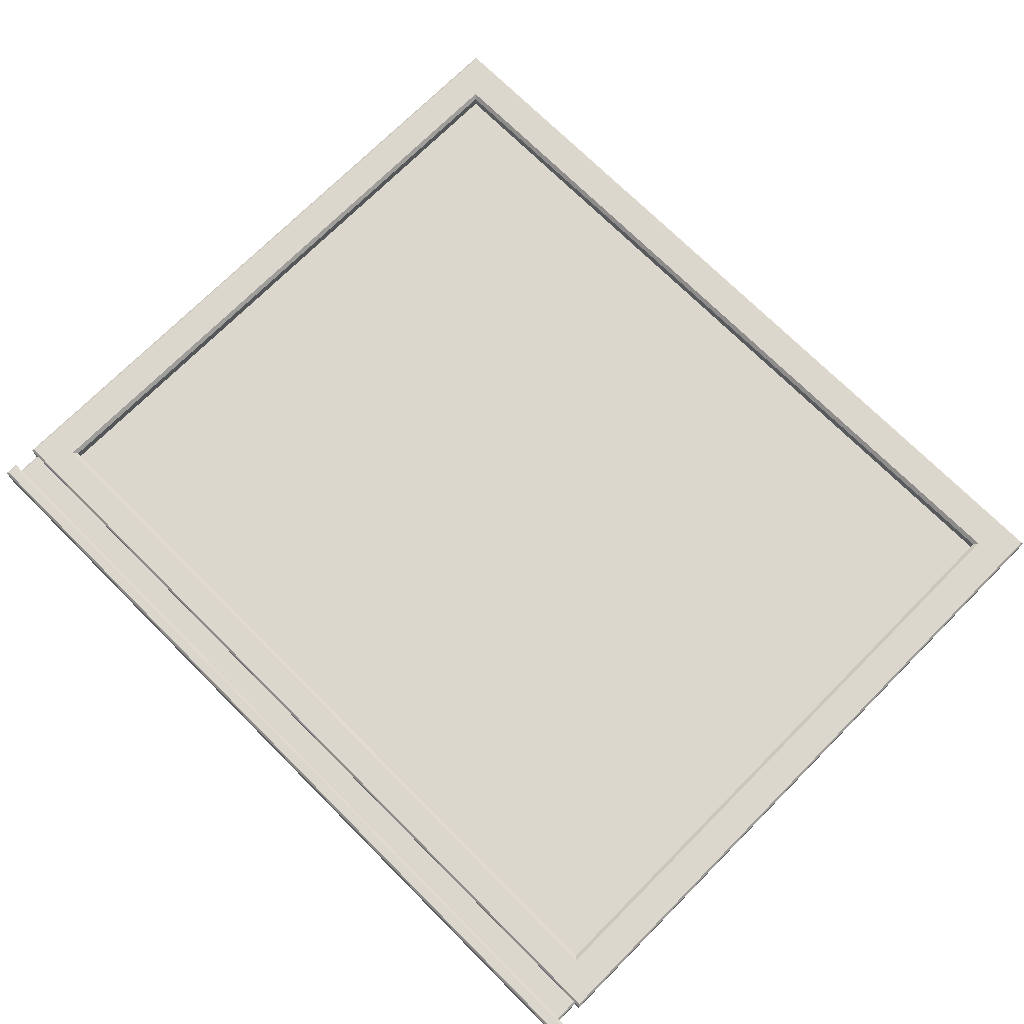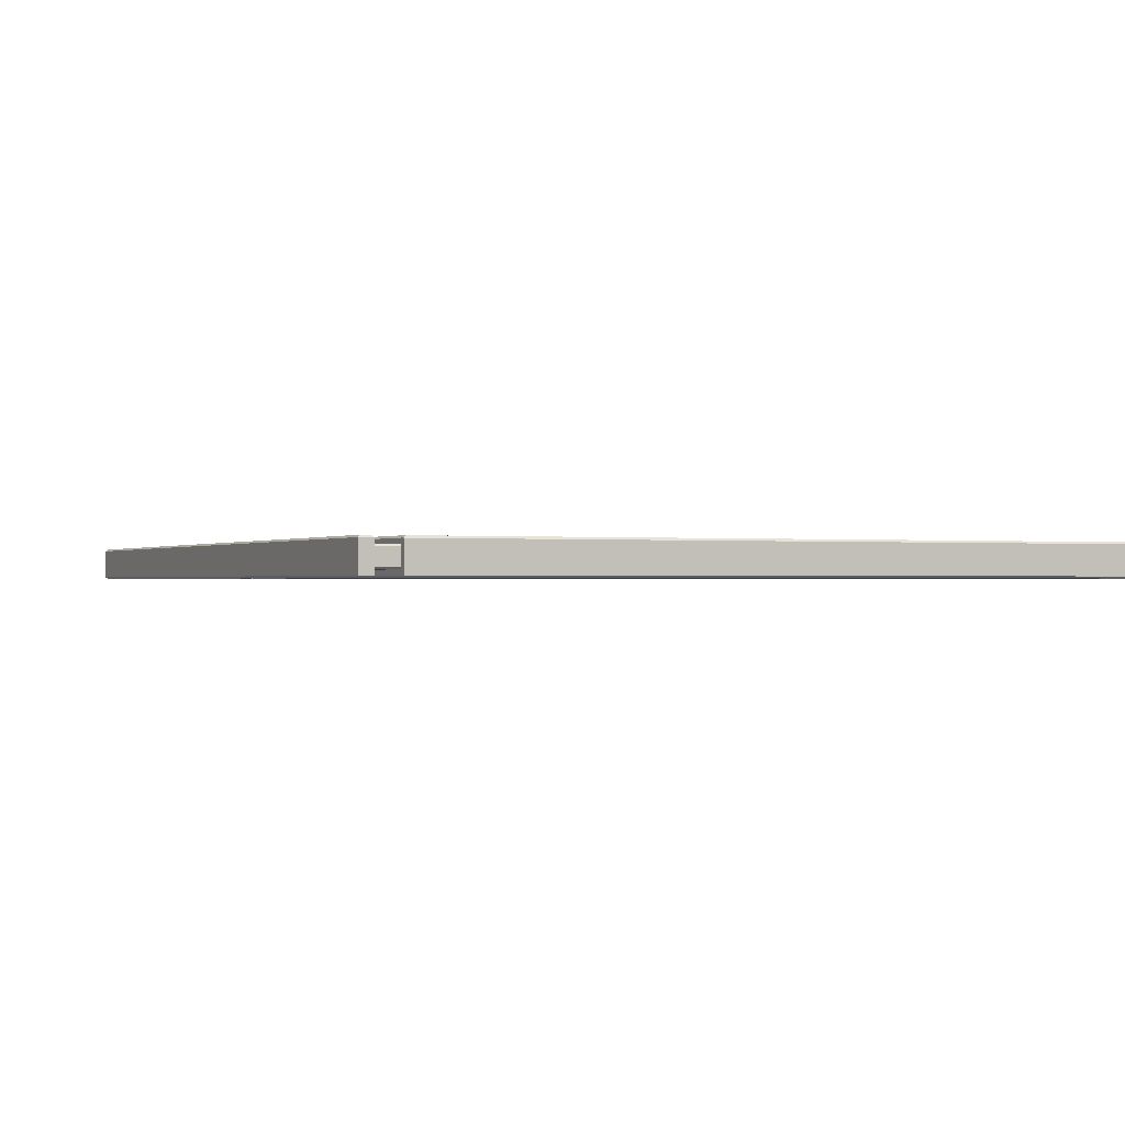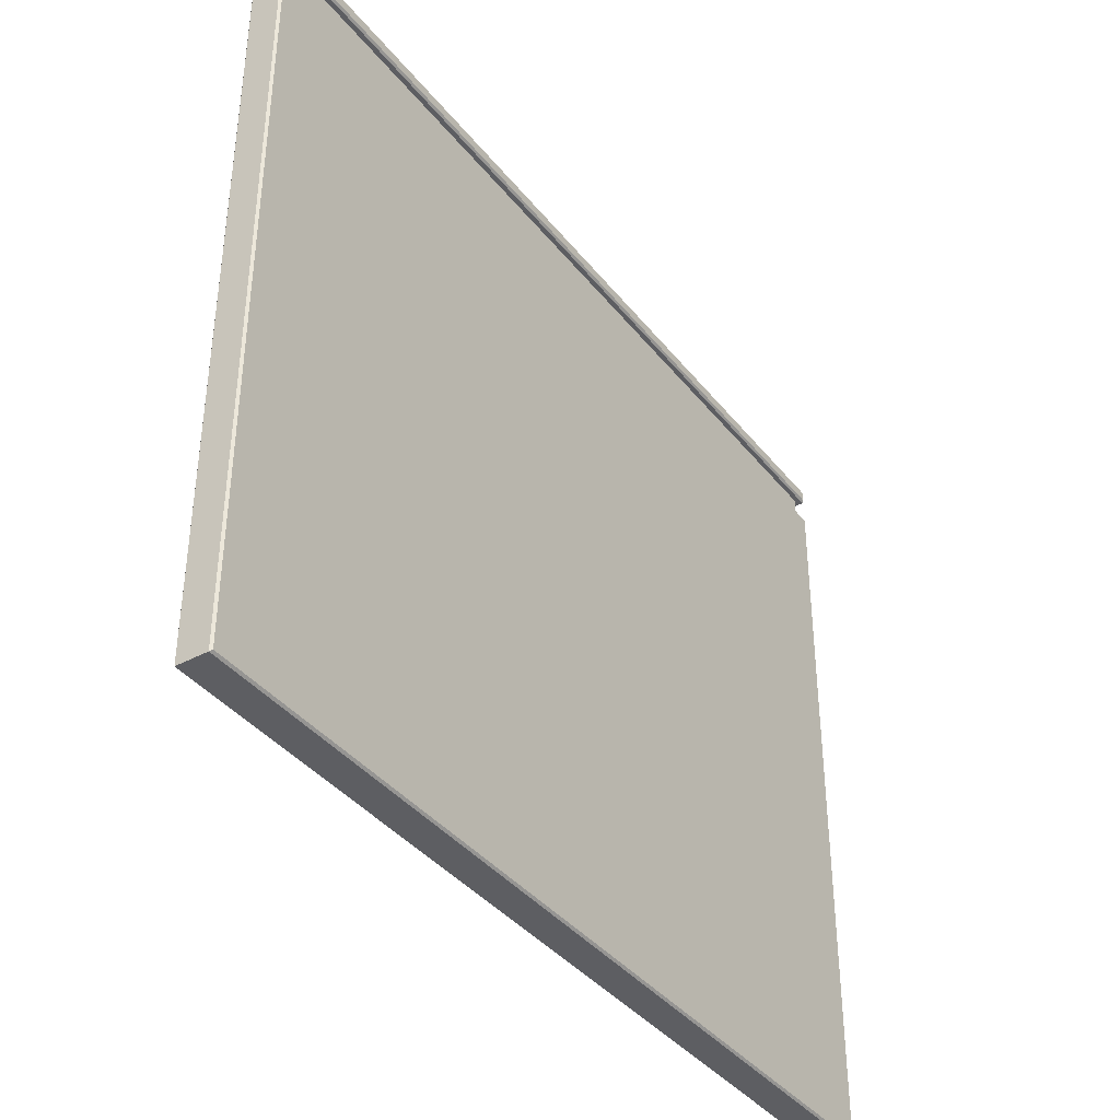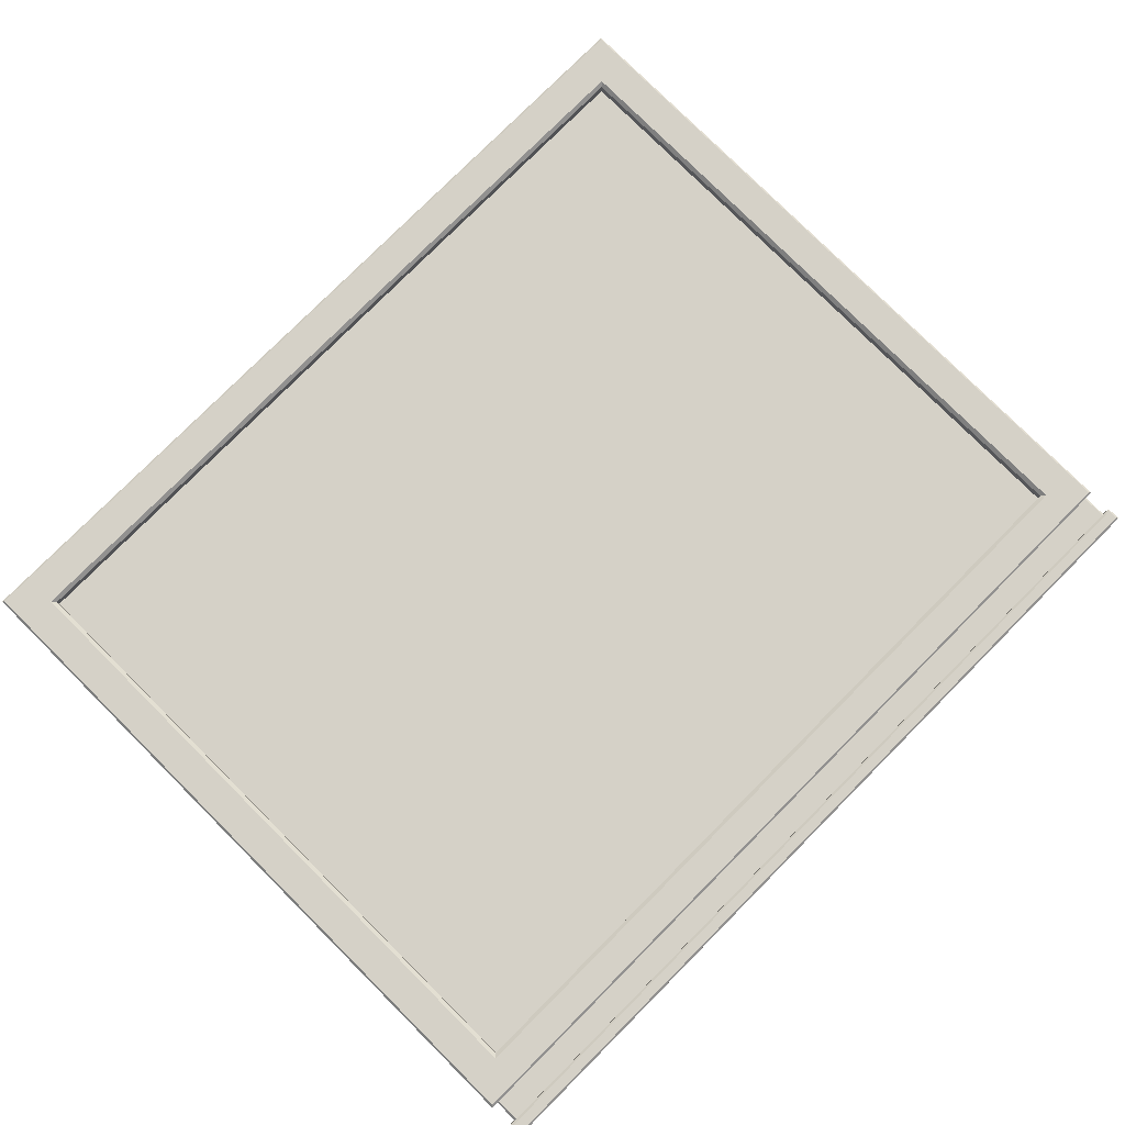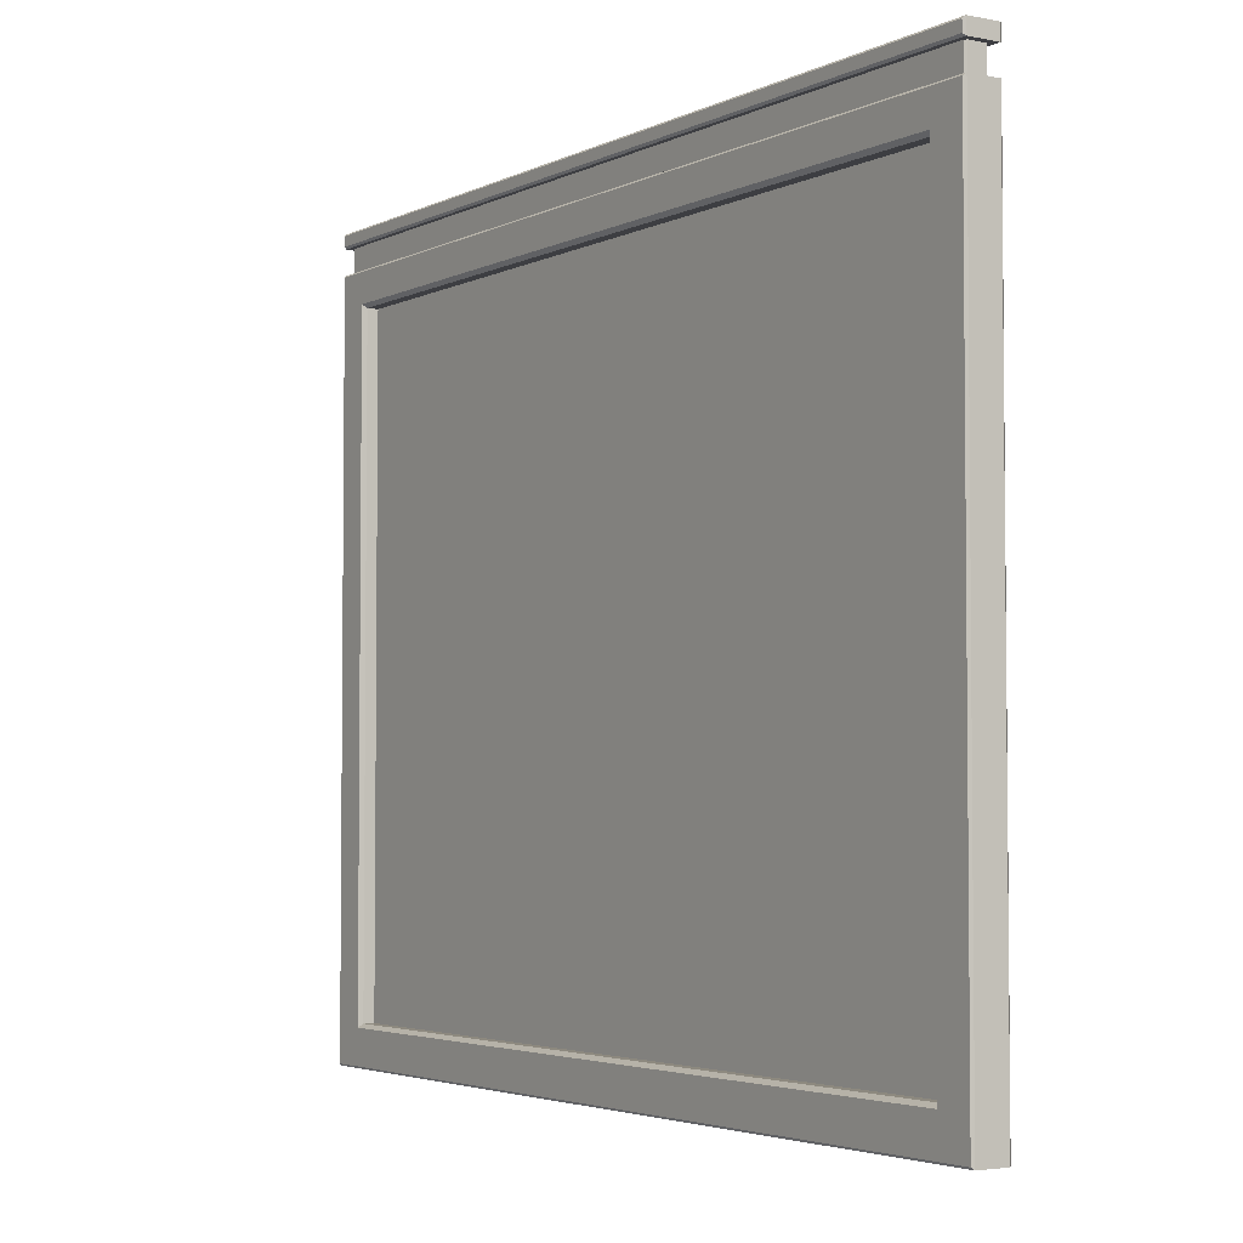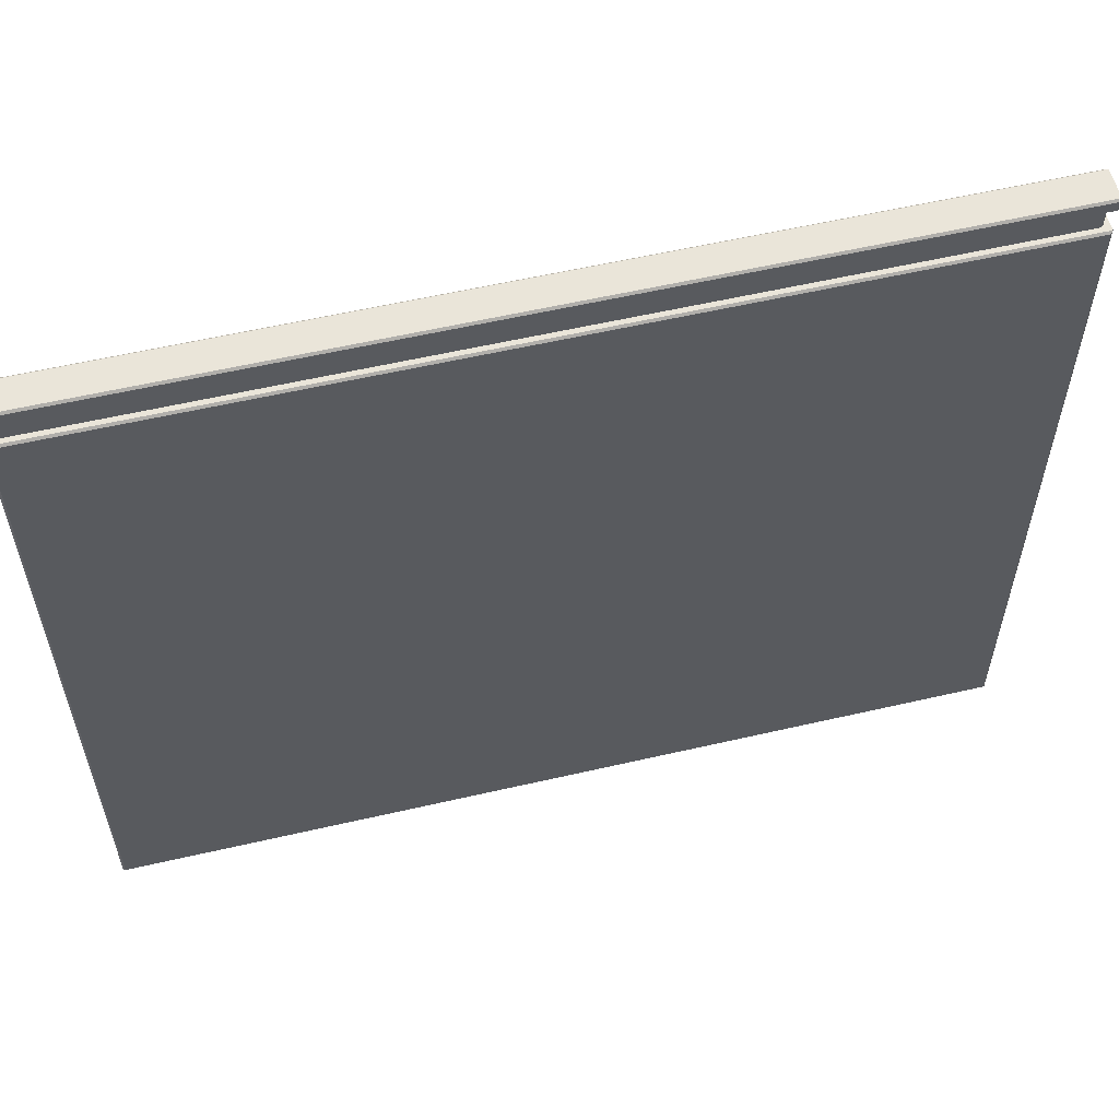
<metadata>
{"format":"obj","ext":"obj","renderer":"f3d","projection":"perspective","resolution":1024,"background":"white","views":[{"elev":72.8,"azim":-135.1,"up":"+Z"},{"elev":-0.5,"azim":-114.7,"up":"+Z"},{"elev":-38.9,"azim":124.1,"up":"+Y"},{"elev":78.9,"azim":134.9,"up":"+Z"},{"elev":-3.6,"azim":56.8,"up":"+Y"},{"elev":57.7,"azim":166.5,"up":"+Y"}]}
</metadata>
<code>
v -76.11 141 -32.24
v -75.76 141.3 -31.9
v 75.76 141.3 -31.9
v 76.11 141 -32.24
v -75.76 271.7 -31.9
v -76.11 272.1 -32.24
v 76.11 272.1 -32.24
v 75.76 271.7 -31.9
v -76.11 272.1 -37.43
v -75.76 271.7 -37.77
v 75.76 271.7 -37.77
v 76.11 272.1 -37.43
v -75.76 141.3 -37.77
v -76.11 141 -37.43
v 76.11 141 -37.43
v 75.76 141.3 -37.77
v -75.37 265.4 -32.24
v -76.11 265.4 -32.27
v -75.76 265.1 -31.9
v 75.28 265.4 -32.24
v 75.76 265.1 -31.9
v 76.11 265.4 -32.27
v -75.37 269.7 -32.24
v -75.76 270 -31.9
v -76.11 269.7 -32.27
v 75.28 269.7 -32.24
v 76.11 269.7 -32.27
v 75.76 270 -31.9
v -75.37 269.7 -37.43
v -76.11 269.7 -37.4
v -75.76 270 -37.77
v 75.28 269.7 -37.43
v 75.76 270 -37.77
v 76.11 269.7 -37.4
v -75.37 265.4 -37.43
v -75.76 265.1 -37.77
v -76.11 265.4 -37.4
v 75.28 265.4 -37.43
v 76.11 265.4 -37.4
v 75.76 265.1 -37.77
v -74.77 269.7 -33.07
v -75.11 269.7 -33.42
v -74.77 265.4 -33.07
v -75.11 265.4 -33.42
v 74.59 265.4 -33.07
v 74.93 265.4 -33.42
v 74.59 269.7 -33.07
v 74.93 269.7 -33.42
v -75.11 269.7 -36.25
v -74.77 269.7 -36.6
v -75.11 265.4 -36.25
v -74.77 265.4 -36.6
v 74.59 269.7 -36.6
v 74.93 269.7 -36.25
v 74.59 265.4 -36.6
v 74.93 265.4 -36.25
v 69.28 147.9 -34.44
v -69.28 147.9 -34.44
v 69.28 259.4 -34.44
v -69.28 259.4 -34.44
v -69.92 147.2 -31.9
v -69.28 147.9 -32.54
v -69.92 260 -31.9
v -69.28 259.4 -32.54
v 69.92 260 -31.9
v 69.28 259.4 -32.54
v 69.92 147.2 -31.9
v 69.28 147.9 -32.54
f 1 2 19 18
f 4 3 2 1
f 3 4 22 21
f 5 6 25 24
f 8 7 6 5
f 7 8 28 27
f 9 10 31 30
f 12 11 10 9
f 11 12 34 33
f 13 14 37 36
f 16 15 14 13
f 15 16 40 39
f 18 17 43 44
f 21 20 17 19
f 20 22 46 45
f 23 25 42 41
f 26 28 24 23
f 27 26 47 48
f 30 29 50 49
f 33 32 29 31
f 32 34 54 53
f 35 37 51 52
f 38 40 36 35
f 39 38 55 56
f 41 42 44 43
f 45 46 48 47
f 49 50 52 51
f 53 54 56 55
f 7 12 9 6
f 15 4 1 14
f 45 47 41 43
f 44 42 49 51
f 53 55 52 50
f 56 54 48 46
f 4 15 39 22
f 14 1 18 37
f 9 30 25 6
f 7 27 34 12
f 42 25 30 49
f 51 37 18 44
f 54 34 27 48
f 46 22 39 56
f 28 8 5 24
f 11 33 31 10
f 40 16 13 36
f 20 45 43 17
f 47 26 23 41
f 32 53 50 29
f 55 38 35 52
f 17 18 19
f 20 21 22
f 23 24 25
f 26 27 28
f 29 30 31
f 32 33 34
f 35 36 37
f 38 39 40
f 58 57 59 60
f 61 62 64 63
f 62 61 67 68
f 63 64 66 65
f 65 66 68 67
f 67 3 21 65
f 65 21 19 63
f 2 3 67 61
f 19 2 61 63
f 62 68 57 58
f 68 66 59 57
f 66 64 60 59
f 64 62 58 60

</code>
